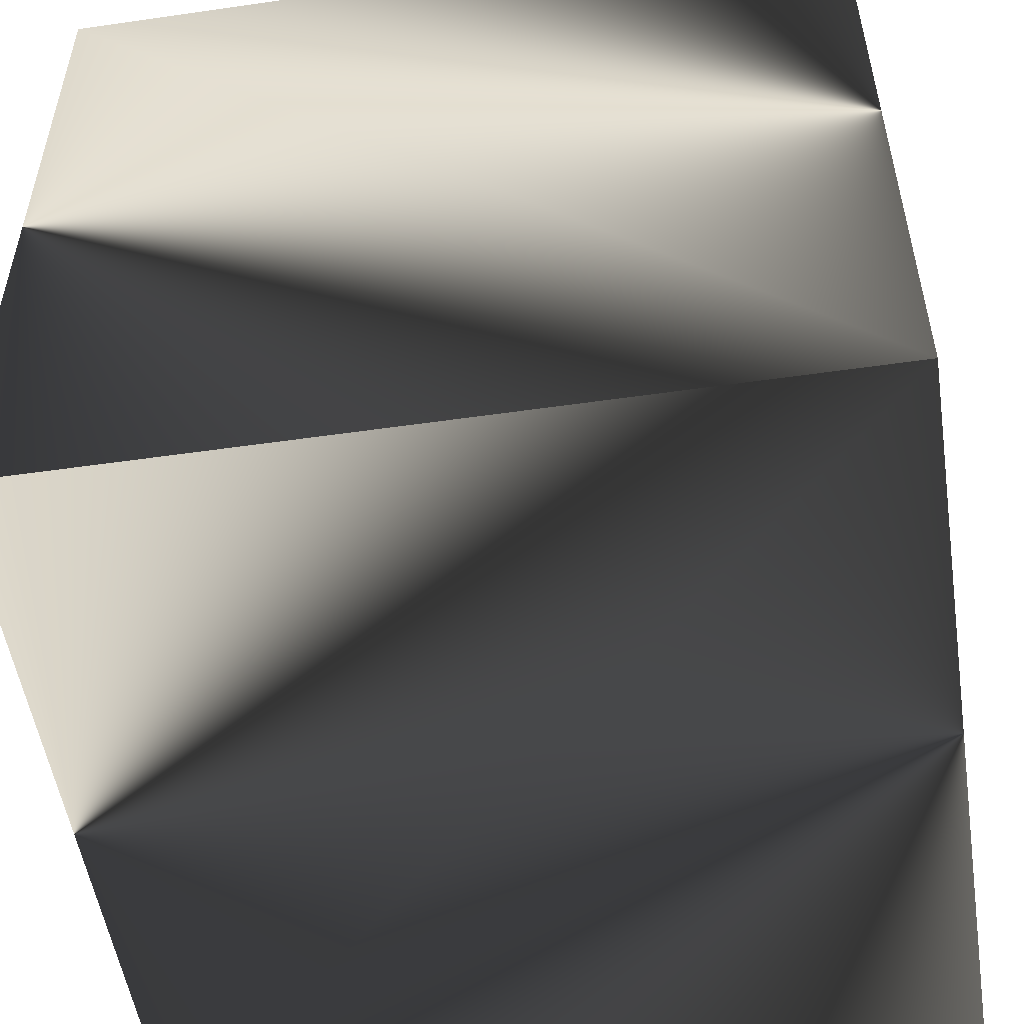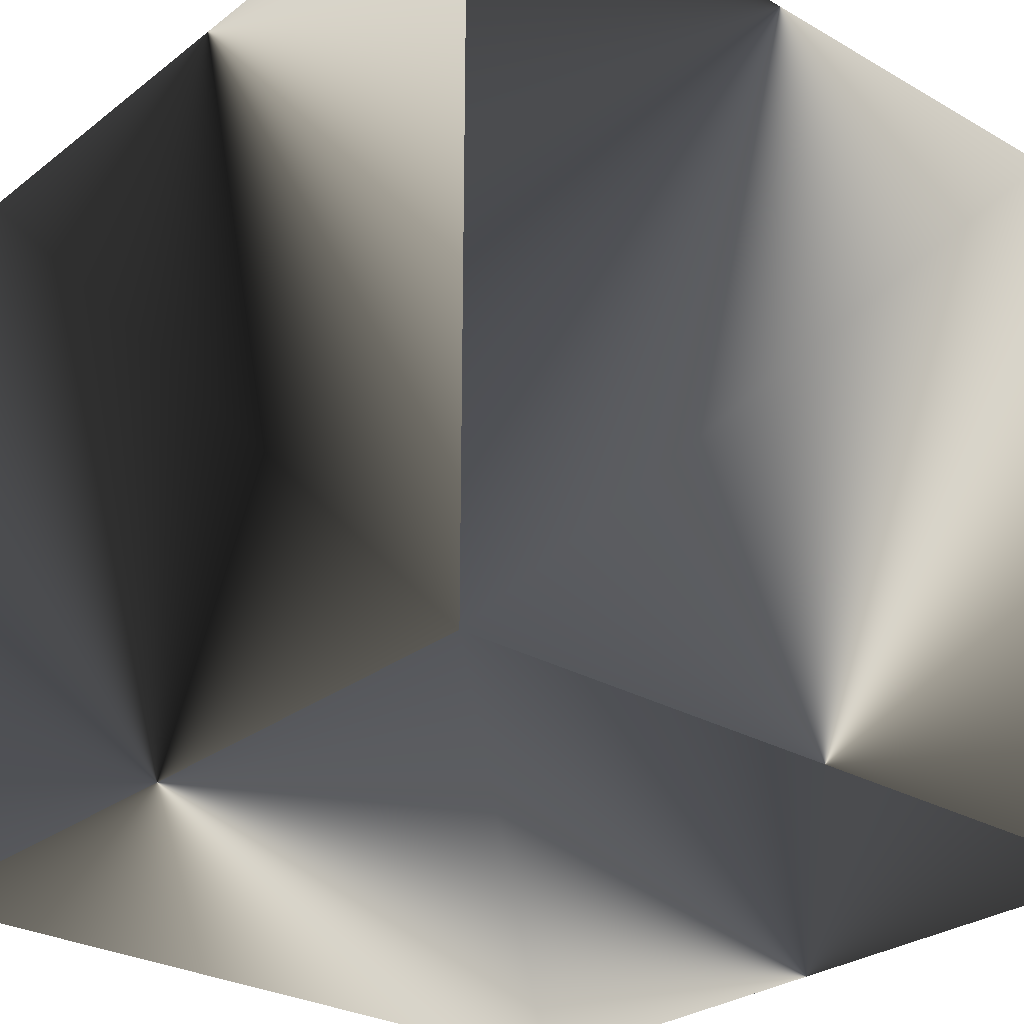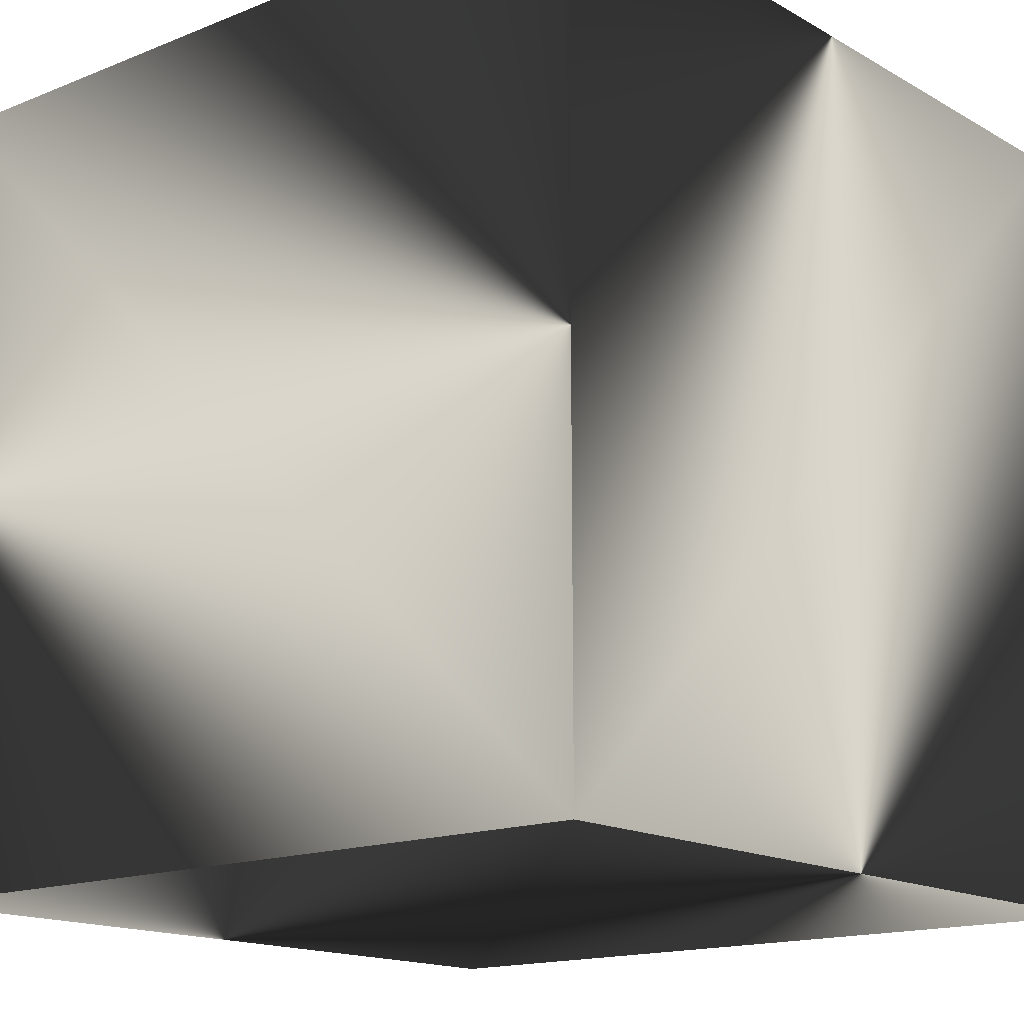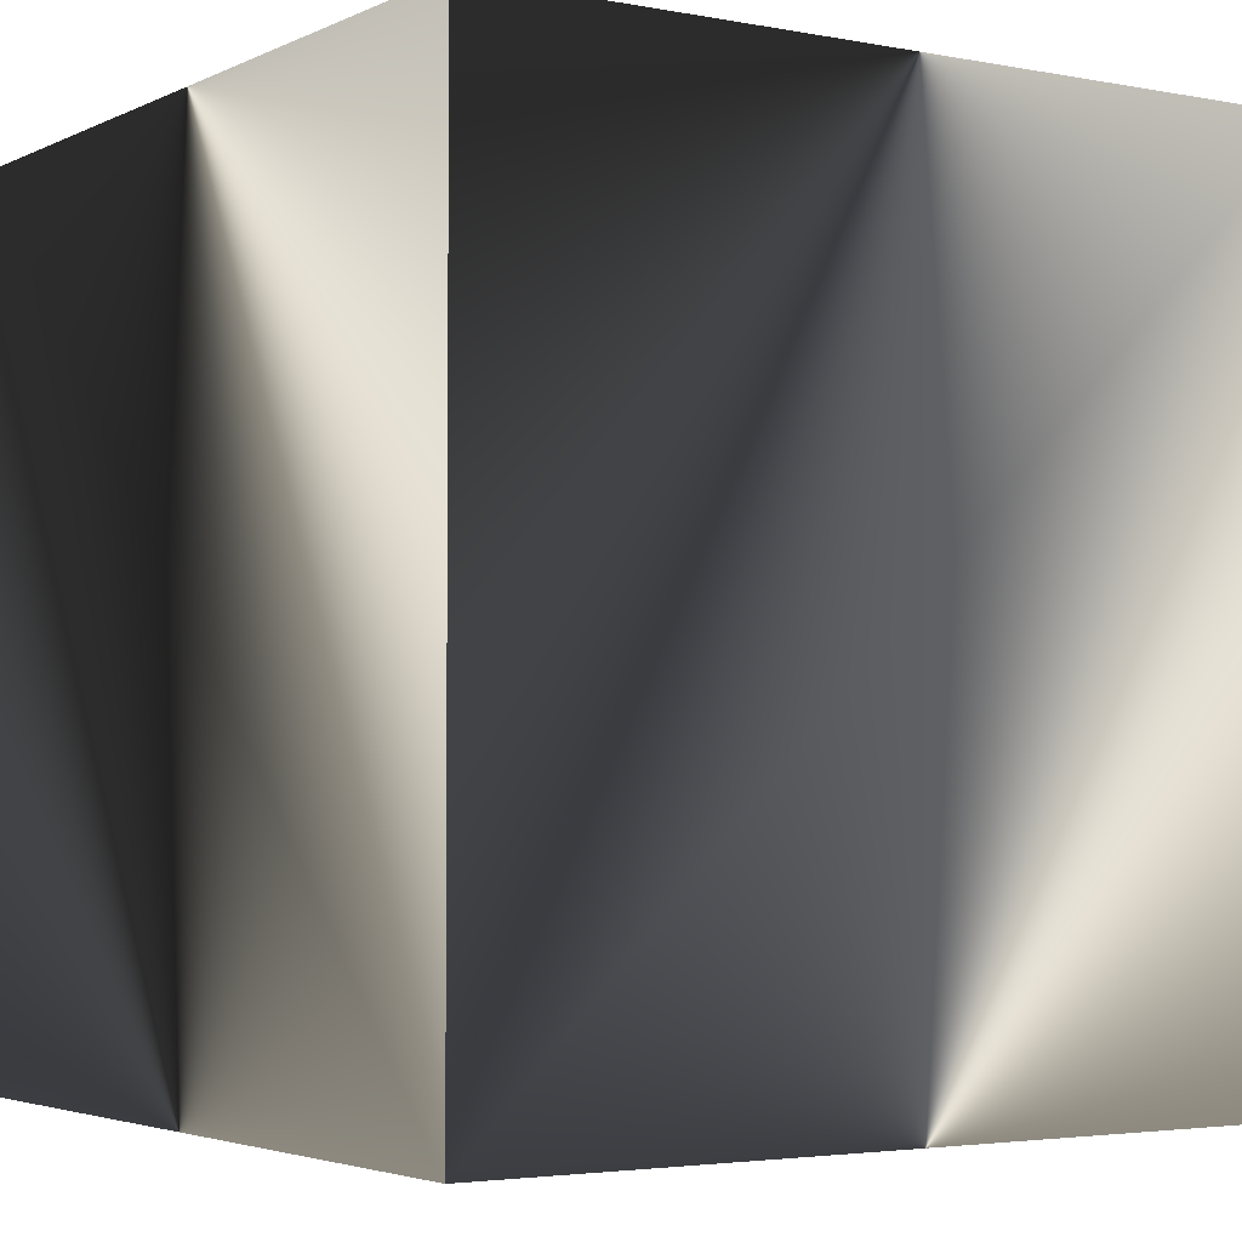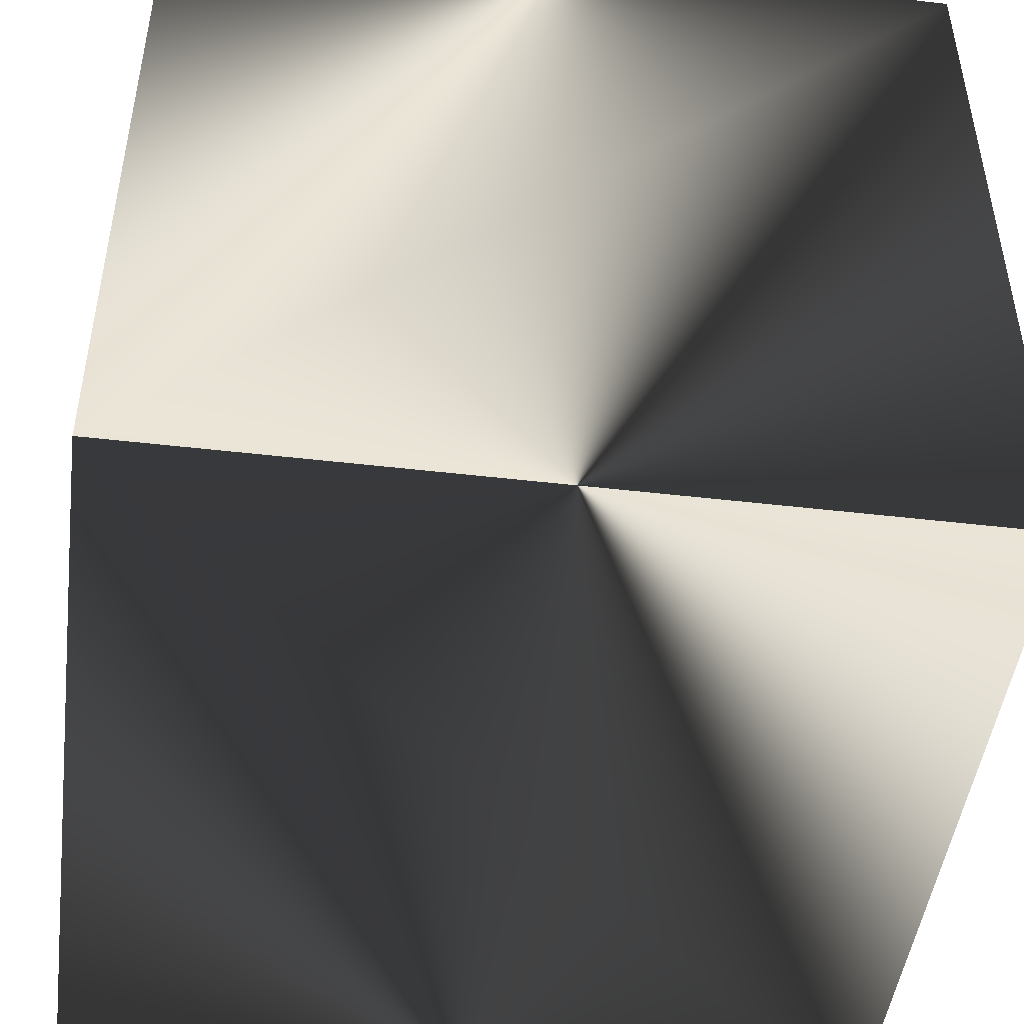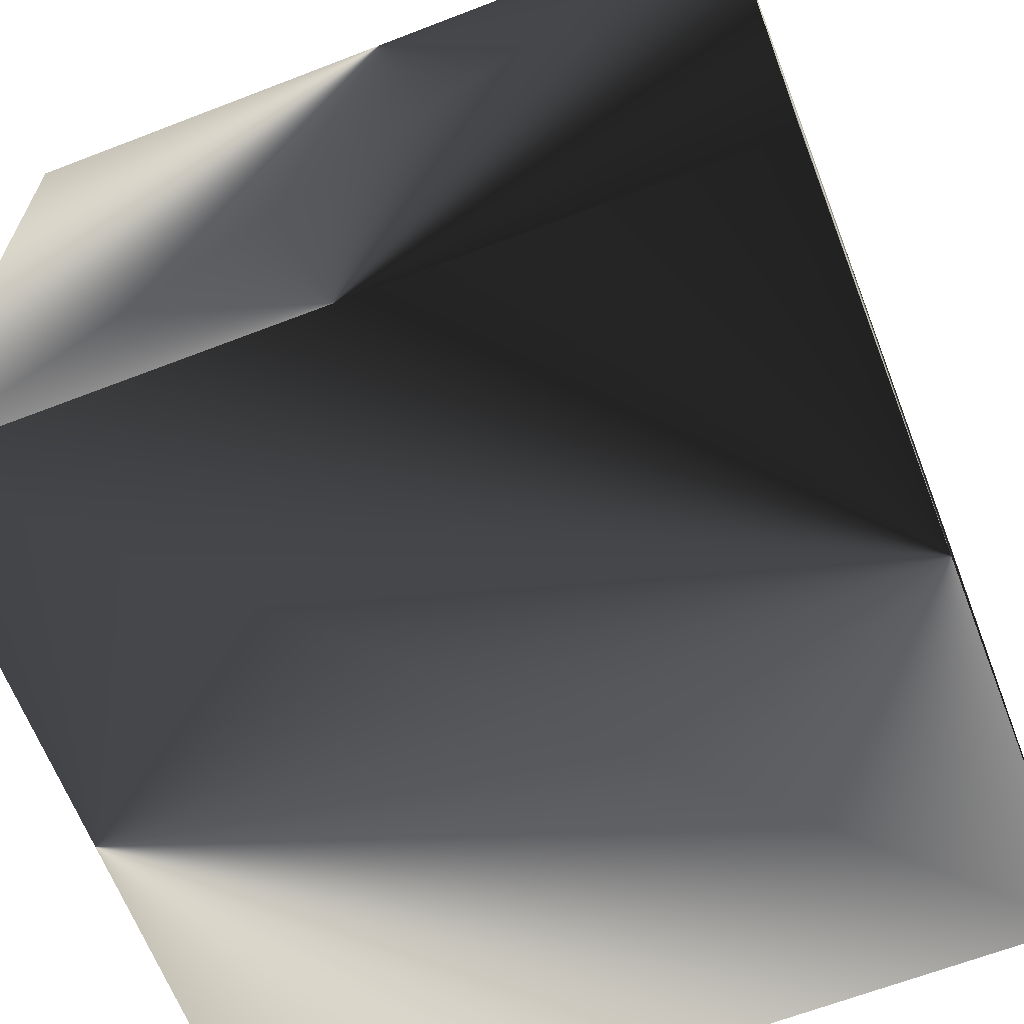
<metadata>
{"format":"obj","ext":"obj","renderer":"f3d","projection":"perspective","resolution":1024,"background":"white","views":[{"elev":-52.7,"azim":-81.2,"up":"+Z"},{"elev":-28.0,"azim":-131.0,"up":"+Y"},{"elev":-15.5,"azim":-49.8,"up":"+Z"},{"elev":-3.3,"azim":-123.3,"up":"+Y"},{"elev":-47.4,"azim":-7.5,"up":"+Z"},{"elev":-65.1,"azim":111.2,"up":"+Y"}]}
</metadata>
<code>
o box
v -50 -50 -50
v  50 -50 -50
v  50 -50 50
v -50 -50 50
v -50  50 50
v  50  50 50
v  50  50 -50
v -50  50 -50
f 3 7 6
f 7 3 2
f 1 5 8
f 5 1 4
f 1 7 2
f 7 1 8
f 5 3 6
f 3 5 4
f 7 5 6
f 5 7 8
f 1 3 4
f 3 1 2

</code>
